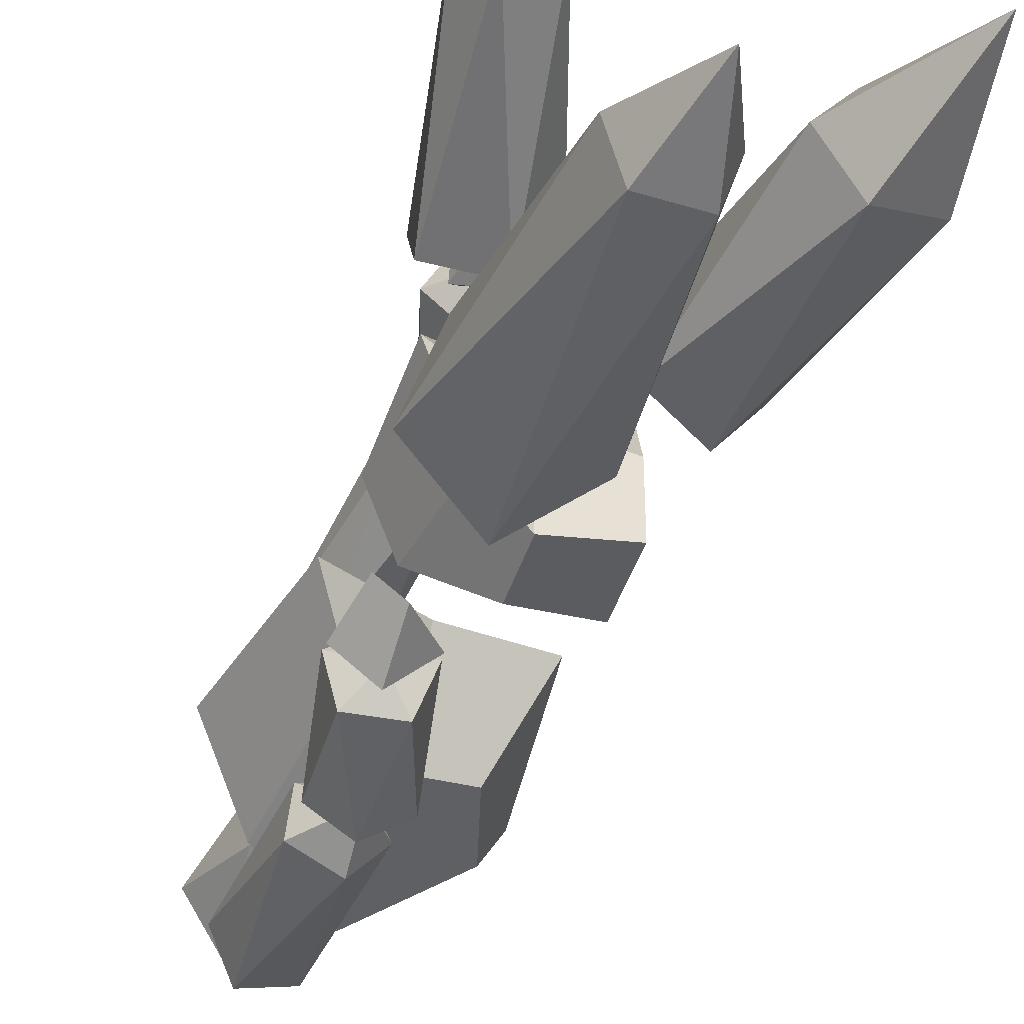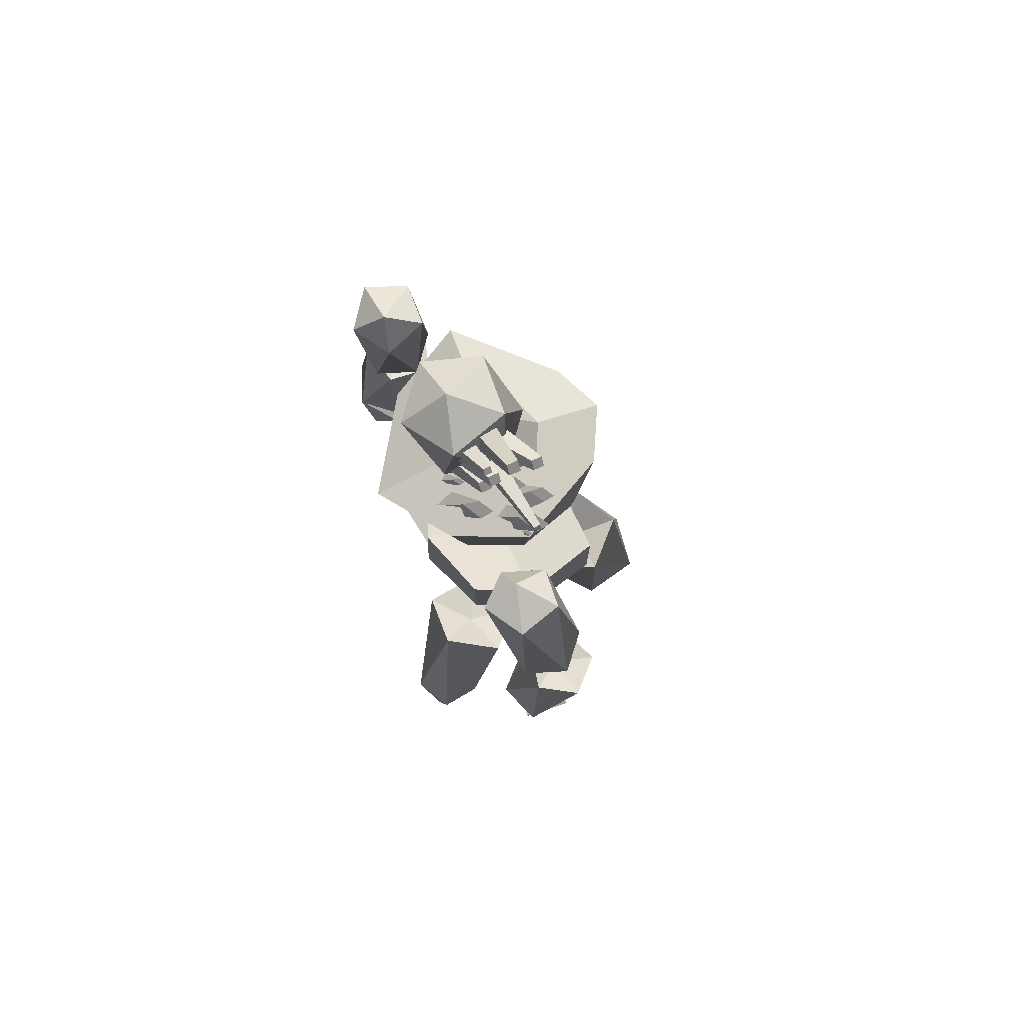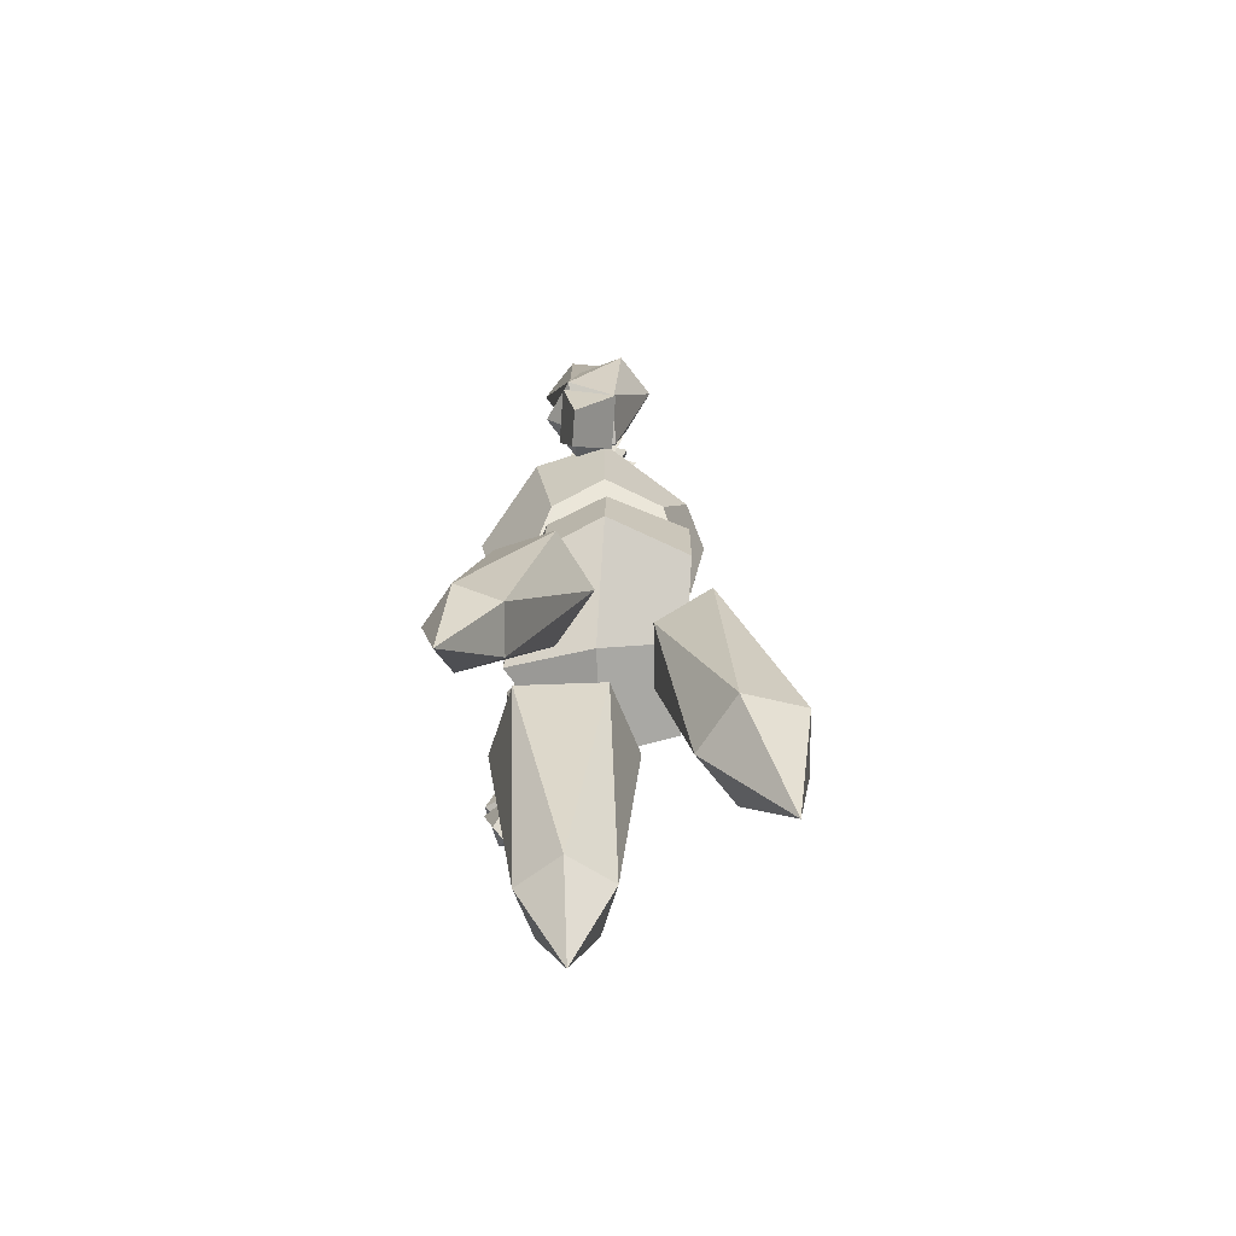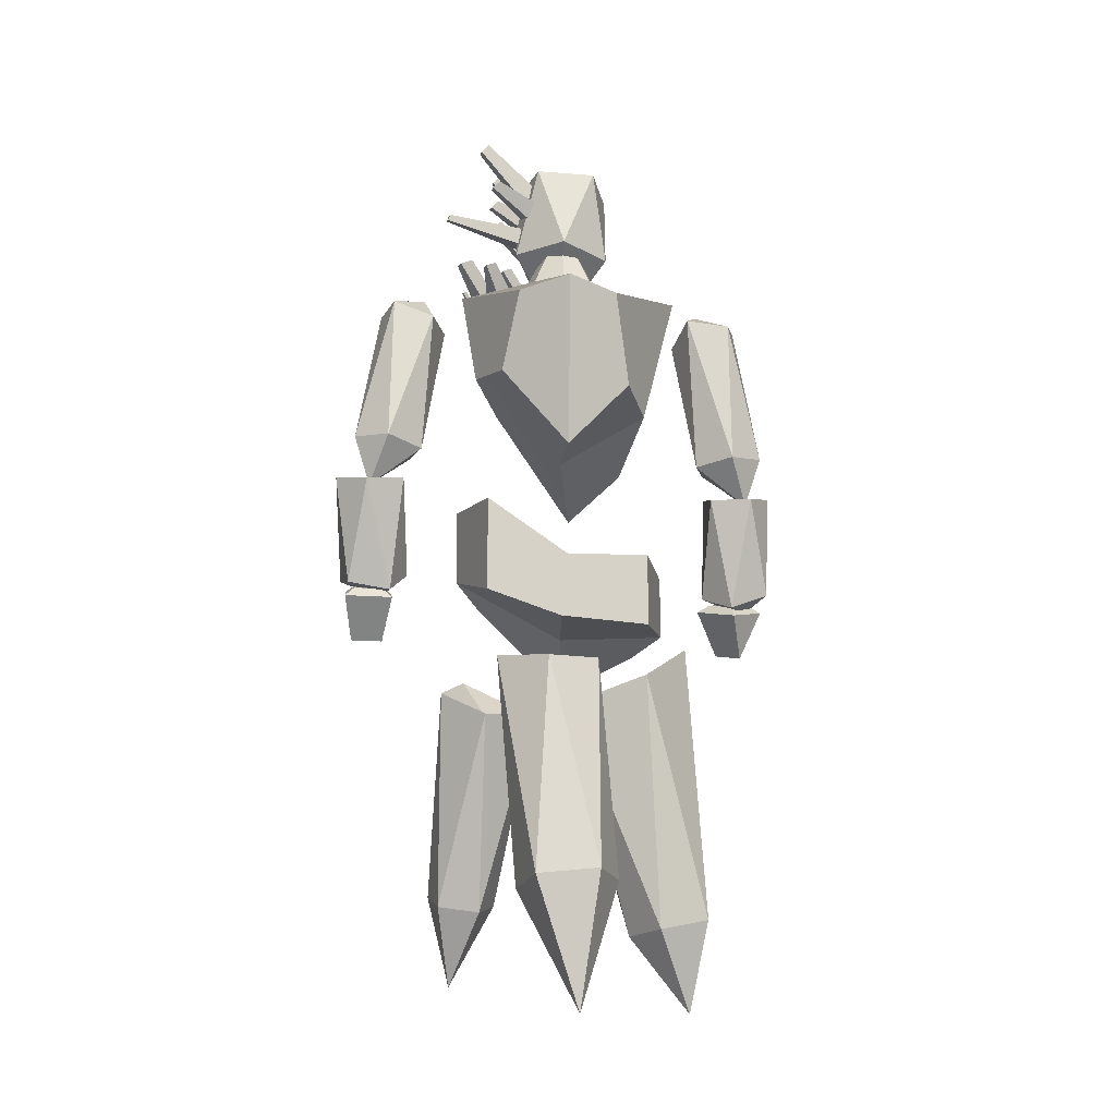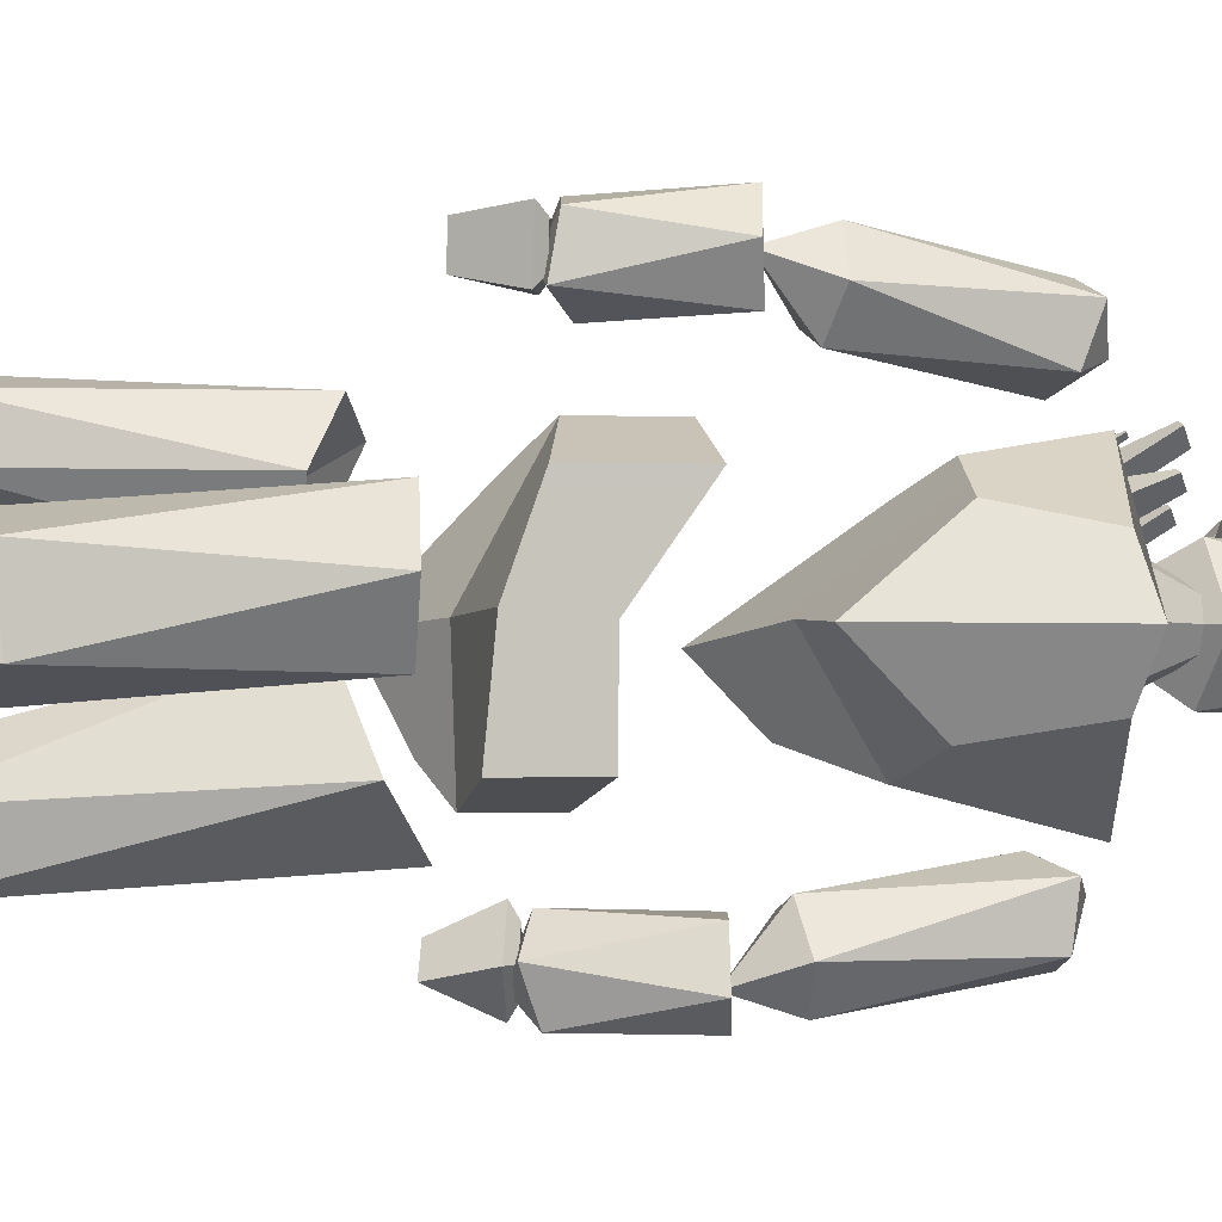
<metadata>
{"format":"obj","ext":"obj","renderer":"f3d","projection":"perspective","resolution":1024,"background":"white","views":[{"elev":-47.4,"azim":-19.0,"up":"+Z"},{"elev":75.0,"azim":-17.6,"up":"+Y"},{"elev":-72.9,"azim":-0.8,"up":"+Y"},{"elev":-11.4,"azim":87.0,"up":"+Y"},{"elev":-1.9,"azim":79.0,"up":"+Z"}]}
</metadata>
<code>
o Cone_Cone.002
v 1.315 43.62 0.5679
v 0.4364 48.56 -2.023
v -0.4469 43.52 -0.07491
v -1.163 43.42 -1.755
v -0.4561 43.4 -3.495
v 1.154 43.59 -4.293
v 2.919 43.88 -3.642
v 3.679 43.99 -1.953
v 3.03 43.91 -0.2049
g Cone_Cone.002_Cone_Cone.002_Palette
f 1 2 3
f 3 2 4
f 4 2 5
f 5 2 6
f 6 2 7
f 7 2 8
f 8 2 9
f 9 2 1
f 1 3 4 5 6 7 8 9
o Cube_Cube.002
v 5.513 24.57 -1.724
v 5.552 27.95 -2.067
v 5.744 30.96 2.275
v 5.707 25.96 2.268
v 1.44 27.03 3.923
v 1.497 30.99 3.93
v -1.491 30.16 2.593
v -1.513 25.92 2.59
v -3.29 21.57 -2.166
v -3.16 28.47 -1.685
v -1.893 28.04 -6.089
v -0.9638 23.2 -5.959
v 1.443 24.06 -7.463
v 1.485 27.32 -7.456
v 5.356 27.97 -6.408
v 5.315 24.15 -6.419
v 1.115 23.91 -1.884
v 1.174 28.03 -1.879
g Cube_Cube.002_Cube_Cube.002_Palette
f 10 11 12 13
f 14 15 16 17
f 18 19 20 21
f 22 23 24 25
f 26 18 21 22
f 27 11 24 23
f 15 12 11 27
f 14 17 18 26
f 17 16 19 18
f 25 24 11 10
f 13 14 26 10
f 16 15 27 19
f 19 27 23 20
f 10 26 22 25
f 21 20 23 22
f 13 12 15 14
o Cube.001_Cube.001
v 5.987 33.99 -2.093
v 7.056 43.32 -2.13
v 5.992 42.69 0.6072
v 4.587 38.51 1.51
v 1.387 38.86 2.935
v 1.38 43.65 3.756
v -2.461 43.59 2.458
v -1.449 37.47 1.707
v -3.683 31.69 -2.62
v -5.419 41.22 -1.575
v -2.845 42.59 -6.173
v -1.767 33.99 -5.451
v 0.9594 36.88 -6.693
v 0.8394 43.65 -8.416
v 5.753 42.69 -4.762
v 4.272 37.83 -5.558
v 1.173 33.99 -1.879
v 1.173 44.4 -1.879
g Cube.001_Cube.001_Cube.001_Cube.001_Palette
f 28 29 30 31
f 32 33 34 35
f 36 37 38 39
f 40 41 42 43
f 44 36 39 40
f 45 29 42 41
f 33 30 29 45
f 32 35 36 44
f 35 34 37 36
f 43 42 29 28
f 31 32 44 28
f 34 33 45 37
f 37 45 41 38
f 28 44 40 43
f 39 38 41 40
f 31 30 33 32
o Cube.002_Cube.001
v -0.7804 26.8 7.607
v -0.1243 23.96 8.078
v -0.02697 24 9.793
v -0.6328 26.86 10.21
v 1.89 26.22 10.08
v 1.742 26.16 7.478
v -0.1831 27.08 8.055
v 1.396 26.68 7.974
v -0.09073 27.12 9.682
v 1.489 26.72 9.602
g Cube.002_Cube.001_Cube.002_Cube.001_Palette
f 46 47 48 49
f 49 48 50
f 50 48 47 51
f 51 47 46
f 51 46 52 53
f 54 55 53 52
f 49 50 55 54
f 46 49 54 52
f 50 51 53 55
o Cube.003_Cube.001
v -2.777 26.22 -13.74
v -2.782 23.54 -12.5
v -3.922 23.84 -11.25
v -4.505 26.67 -11.84
v -2.663 26.22 -10.06
v -0.9342 25.77 -11.95
v -2.657 26.61 -13.06
v -1.504 26.33 -11.94
v -3.739 26.89 -11.87
v -2.586 26.61 -10.75
g Cube.003_Cube.001_Cube.003_Cube.001_Palette
f 56 57 58 59
f 59 58 60
f 60 58 57 61
f 61 57 56
f 61 56 62 63
f 64 65 63 62
f 59 60 65 64
f 56 59 64 62
f 60 61 63 65
o Cube.004_Cube.001
v -0.653 47.14 -0.914
v -0.01305 48.92 1.549
v -0.01088 48.48 1.958
v -0.6298 46.41 -0.2249
v -0.6045 48.55 2.052
v -1.621 46.51 -0.06669
v -0.6154 48.99 1.641
v -1.65 47.25 -0.7568
g Cube.004_Cube.001_Cube.004_Cube.001_Palette
f 66 67 68 69
f 69 68 70 71
f 71 70 72 73
f 73 72 67 66
f 69 71 73 66
f 70 68 67 72
o Cube.005_Cube.001
v -0.4271 48.94 -1.348
v 0.3811 50.04 1.728
v 0.4068 49.64 2.109
v -0.3707 48.06 -0.5093
v -0.1373 49.69 2.196
v -1.568 48.17 -0.3186
v -0.163 50.09 1.815
v -1.624 49.05 -1.157
g Cube.005_Cube.001_Cube.005_Cube.001_Palette
f 74 75 76 77
f 77 76 78 79
f 79 78 80 81
f 81 80 75 74
f 77 79 81 74
f 78 76 75 80
o Cube.006_Cube.001
v -0.5353 49.5 -1.371
v -0.01733 51.61 1.734
v 0.000401 51.34 1.997
v -0.4789 48.62 -0.5319
v -0.3757 51.37 2.057
v -1.676 48.72 -0.3411
v -0.3934 51.65 1.794
v -1.733 49.6 -1.18
g Cube.006_Cube.001_Cube.006_Cube.001_Palette
f 82 83 84 85
f 85 84 86 87
f 87 86 88 89
f 89 88 83 82
f 85 87 89 82
f 86 84 83 88
o Cube.007_Cube.001
v 0.5302 47.96 -1.514
v 1.661 48.66 4.49
v 1.659 48.33 4.618
v 0.6111 46.83 -1.055
v 1.32 48.37 4.707
v -0.5603 46.88 -0.7507
v 1.321 48.69 4.579
v -0.6008 48 -1.201
g Cube.007_Cube.001_Cube.007_Cube.001_Palette
f 90 91 92 93
f 93 92 94 95
f 95 94 96 97
f 97 96 91 90
f 93 95 97 90
f 94 92 91 96
o Cube.008_Cube.001
v 0.9448 49.18 -1.391
v 2.607 50.38 1.661
v 2.624 49.98 2.04
v 0.991 48.3 -0.5549
v 2.082 50.04 2.128
v -0.2025 48.42 -0.3628
v 2.072 50.43 1.749
v -0.2277 49.3 -1.195
g Cube.008_Cube.001_Cube.008_Cube.001_Palette
f 98 99 100 101
f 101 100 102 103
f 103 102 104 105
f 105 104 99 98
f 101 103 105 98
f 102 100 99 104
o Cube.009_Cube.001
v 0.7862 49.75 -1.424
v 1.184 53.19 2.302
v 1.212 52.76 2.71
v 0.8398 48.87 -0.5854
v 0.6284 52.81 2.803
v -0.3465 48.98 -0.3925
v 0.6009 53.24 2.394
v -0.3664 49.85 -1.224
g Cube.009_Cube.001_Cube.009_Cube.001_Palette
f 106 107 108 109
f 109 108 110 111
f 111 110 112 113
f 113 112 107 106
f 109 111 113 106
f 110 108 107 112
o Cube.010_Cube.001
v -2.045 42.81 -0.3003
v -0.6585 45.46 1.576
v -0.08351 45.04 2.224
v -1.444 42.38 0.3773
v -0.8009 45.11 2.406
v -2.172 42.45 1.069
v -1.403 44.12 1.157
v -2.774 42.88 0.3914
g Cube.010_Cube.001_Cube.010_Cube.001_Palette
f 114 115 116 117
f 117 116 118 119
f 119 118 120 121
f 121 120 115 114
f 117 119 121 114
f 118 116 115 120
o Cube.011_Cube.001
v -1.75 43.42 -0.915
v -1.214 44.49 -0.1676
v -0.9824 44.33 0.0918
v -1.505 43.25 -0.6429
v -1.269 44.35 0.1645
v -1.8 43.27 -0.3671
v -1.505 43.95 -0.3342
v -2.043 43.45 -0.6388
g Cube.011_Cube.001_Cube.011_Cube.001_Palette
f 122 123 124 125
f 125 124 126 127
f 127 126 128 129
f 129 128 123 122
f 125 127 129 122
f 126 124 123 128
o Icosphere.003
v -5.213 4.918 4.151
v -4.711 9.408 1.631
v -2.561 9.03 2.471
v -6.102 9.963 3.429
v -2.623 9.351 4.787
v -4.812 9.927 5.379
v -3.862 20.67 0.3379
v -0.7714 19.85 -0.4977
v 1.051 19.8 2.257
v -0.786 21.14 4.721
v -3.72 22.12 3.476
v -1.802 19.91 2.166
g Icosphere.003_Icosphere.003_Palette
f 130 131 132
f 131 130 133
f 130 132 134
f 130 134 135
f 130 135 133
f 131 133 136
f 132 131 137
f 134 132 138
f 135 134 139
f 133 135 140
f 131 136 137
f 132 137 138
f 134 138 139
f 135 139 140
f 133 140 136
f 137 136 141
f 138 137 141
f 139 138 141
f 140 139 141
f 136 140 141
o Icosphere.004
v 9.471 3.784 -2.424
v 7.386 10.44 -4.594
v 10.44 10.95 -3.45
v 5.415 9.846 -2.01
v 10.36 10.67 -0.1593
v 7.253 9.989 0.7304
v 3.88 20.76 -2.781
v 6.86 22.08 -3.619
v 8.75 21.97 -0.8993
v 6.613 22.22 1.752
v 3.798 20.48 0.5097
v 6.204 20.37 -1.098
g Icosphere.004_Icosphere.004_Palette
f 142 143 144
f 143 142 145
f 142 144 146
f 142 146 147
f 142 147 145
f 143 145 148
f 144 143 149
f 146 144 150
f 147 146 151
f 145 147 152
f 143 148 149
f 144 149 150
f 146 150 151
f 147 151 152
f 145 152 148
f 149 148 153
f 150 149 153
f 151 150 153
f 152 151 153
f 148 152 153
o Icosphere.005
v -0.3388 20.41 -5.663
v -2.772 20.17 -2.567
v 1.785 20.28 -2.373
v 3.371 21.71 -6.5
v -4.015 21.89 -6.746
v -0.243 23.62 -9.023
v 2.278 8.054 -7.257
v -0.05226 7.679 -5.728
v -2.235 7.948 -7.449
v -1.254 8.49 -10.04
v 1.535 8.556 -9.922
v 0.2022 3.527 -8.989
g Icosphere.005_Icosphere.005_Palette
f 154 155 156
f 156 157 154
f 154 158 155
f 154 159 158
f 154 157 159
f 156 160 157
f 155 161 156
f 158 162 155
f 159 163 158
f 157 164 159
f 156 161 160
f 155 162 161
f 158 163 162
f 159 164 163
f 157 160 164
f 161 165 160
f 162 165 161
f 163 165 162
f 164 165 163
f 160 165 164
o Icosphere.003_Icosphere.001
v -1.41 42.82 -1.704
v -2.041 45.72 -3.43
v 0.9257 46.25 -4.545
v -1.939 45.87 -0.2211
v 2.861 46.73 -2.024
v 1.091 46.5 0.6477
v -3.443 50.5 -2.001
v -1.673 50.73 -4.673
v 1.357 51.36 -3.804
v 1.459 51.51 -0.5953
v -1.508 50.98 0.5192
v -1.016 52.31 -2.164
g Icosphere.003_Icosphere.001_Icosphere.003_Icosphere.001_Palette
f 166 167 168
f 167 166 169
f 166 168 170
f 166 170 171
f 166 171 169
f 167 169 172
f 168 167 173
f 170 168 174
f 171 170 175
f 169 171 176
f 167 172 173
f 168 173 174
f 170 174 175
f 171 175 176
f 169 176 172
f 173 172 177
f 174 173 177
f 175 174 177
f 176 175 177
f 172 176 177
o Icosphere.005_Icosphere.001
v 1.736 32.56 8.868
v 3.11 35.18 7.798
v 1.763 35.32 9.712
v 1.722 34.69 5.972
v -0.4563 34.93 9.068
v -0.4817 34.54 6.756
v 1.741 42.51 5.399
v 1.708 43.36 7.63
v -0.472 43.02 8.444
v -1.937 43.13 6.521
v -0.4782 42.11 4.759
v -0.0451 43.94 5.962
g Icosphere.005_Icosphere.001_Icosphere.005_Icosphere.001_Palette
f 178 179 180
f 179 178 181
f 178 180 182
f 178 182 183
f 178 183 181
f 179 181 184
f 180 179 185
f 182 180 186
f 183 182 187
f 181 183 188
f 179 184 185
f 180 185 186
f 182 186 187
f 183 187 188
f 181 188 184
f 185 184 189
f 186 185 189
f 187 186 189
f 188 187 189
f 184 188 189
o Icosphere.006_Icosphere.001
v 1.487 32.53 8.521
v 0.1103 33.33 9.793
v 2.157 32.82 10.69
v 0.3091 33.33 7.463
v 3.621 32.5 8.919
v 2.479 32.82 6.923
v -1.449 28.02 8.485
v -0.3851 27.38 10.47
v 1.816 27 9.936
v 1.912 26.57 7.598
v 0.01448 27.7 6.712
v -0.01173 26.49 8.328
g Icosphere.006_Icosphere.001_Icosphere.006_Icosphere.001_Palette
f 190 191 192
f 191 190 193
f 190 192 194
f 190 194 195
f 190 195 193
f 191 193 196
f 192 191 197
f 194 192 198
f 195 194 199
f 193 195 200
f 191 196 197
f 192 197 198
f 194 198 199
f 195 199 200
f 193 200 196
f 197 196 201
f 198 197 201
f 199 198 201
f 200 199 201
f 196 200 201
o Icosphere.007_Icosphere.001
v -1.456 32.3 -12.79
v -3.436 34.81 -12.84
v -1.255 35.02 -13.67
v -3.299 34.47 -10.52
v 0.2305 34.82 -11.86
v -1.033 34.48 -9.919
v -4.076 42.28 -10.53
v -2.832 43.08 -12.41
v -0.5576 42.9 -11.84
v -0.4466 43.17 -9.43
v -2.59 42.07 -8.728
v -2.351 43.93 -10.09
g Icosphere.007_Icosphere.001_Icosphere.007_Icosphere.001_Palette
f 202 203 204
f 203 202 205
f 202 204 206
f 202 206 207
f 202 207 205
f 203 205 208
f 204 203 209
f 206 204 210
f 207 206 211
f 205 207 212
f 203 208 209
f 204 209 210
f 206 210 211
f 207 211 212
f 205 212 208
f 209 208 213
f 210 209 213
f 211 210 213
f 212 211 213
f 208 212 213
o Icosphere.008_Icosphere.001
v -1.545 32.18 -12.42
v -3.377 33.05 -12.64
v -2.591 32.84 -10.49
v -1.592 32.72 -14.11
v -0.3199 32.38 -10.64
v 0.2975 32.31 -12.88
v -3.81 27.5 -13.8
v -4.494 27.24 -11.57
v -2.578 26.96 -10.33
v -0.8795 26.2 -11.82
v -1.539 27.04 -13.95
v -2.758 26.08 -12.65
g Icosphere.008_Icosphere.001_Icosphere.008_Icosphere.001_Palette
f 214 215 216
f 215 214 217
f 214 216 218
f 214 218 219
f 214 219 217
f 215 217 220
f 216 215 221
f 218 216 222
f 219 218 223
f 217 219 224
f 215 220 221
f 216 221 222
f 218 222 223
f 219 223 224
f 217 224 220
f 221 220 225
f 222 221 225
f 223 222 225
f 224 223 225
f 220 224 225
o Cube.012_Cube.001
v 0.9774 43.18 0.4355
v 2.665 45.44 1.865
v 3.134 45.1 2.393
v 1.747 42.62 1.302
v 2.549 45.16 2.542
v 0.8155 42.71 2.186
v 2.059 44.35 1.523
v 0.04641 43.27 1.32
g Cube.012_Cube.001_Cube.012_Cube.001_Palette
f 226 227 228 229
f 229 228 230 231
f 231 230 232 233
f 233 232 227 226
f 229 231 233 226
f 230 228 227 232
o Cube.013_Cube.001
v 0.442 43.22 1.32
v 1.829 45.86 3.196
v 2.404 45.44 3.844
v 1.044 42.78 1.997
v 1.686 45.51 4.026
v 0.3153 42.85 2.689
v 1.085 44.53 2.777
v -0.2864 43.29 2.012
g Cube.013_Cube.001_Cube.013_Cube.001_Palette
f 234 235 236 237
f 237 236 238 239
f 239 238 240 241
f 241 240 235 234
f 237 239 241 234
f 238 236 235 240
o Cube.014_Cube.001
v 0.4759 43.54 -0.4359
v 1.502 45.51 0.9596
v 1.932 45.2 1.442
v 0.9302 43.22 0.07015
v 1.399 45.24 1.577
v 0.3986 43.28 0.5874
v 0.9508 44.52 0.648
v -0.06192 43.59 0.07985
g Cube.014_Cube.001_Cube.014_Cube.001_Palette
f 242 243 244 245
f 245 244 246 247
f 247 246 248 249
f 249 248 243 242
f 245 247 249 242
f 246 244 243 248
o Cube.015_Cube.001
v 1.001 43.34 2.981
v 1.396 44.09 3.515
v 1.56 43.97 3.7
v 1.172 43.22 3.174
v 1.356 43.99 3.752
v 0.9649 43.24 3.371
v 1.184 43.71 3.396
v 0.7934 43.36 3.178
g Cube.015_Cube.001_Cube.015_Cube.001_Palette
f 250 251 252 253
f 253 252 254 255
f 255 254 256 257
f 257 256 251 250
f 253 255 257 250
f 254 252 251 256

</code>
